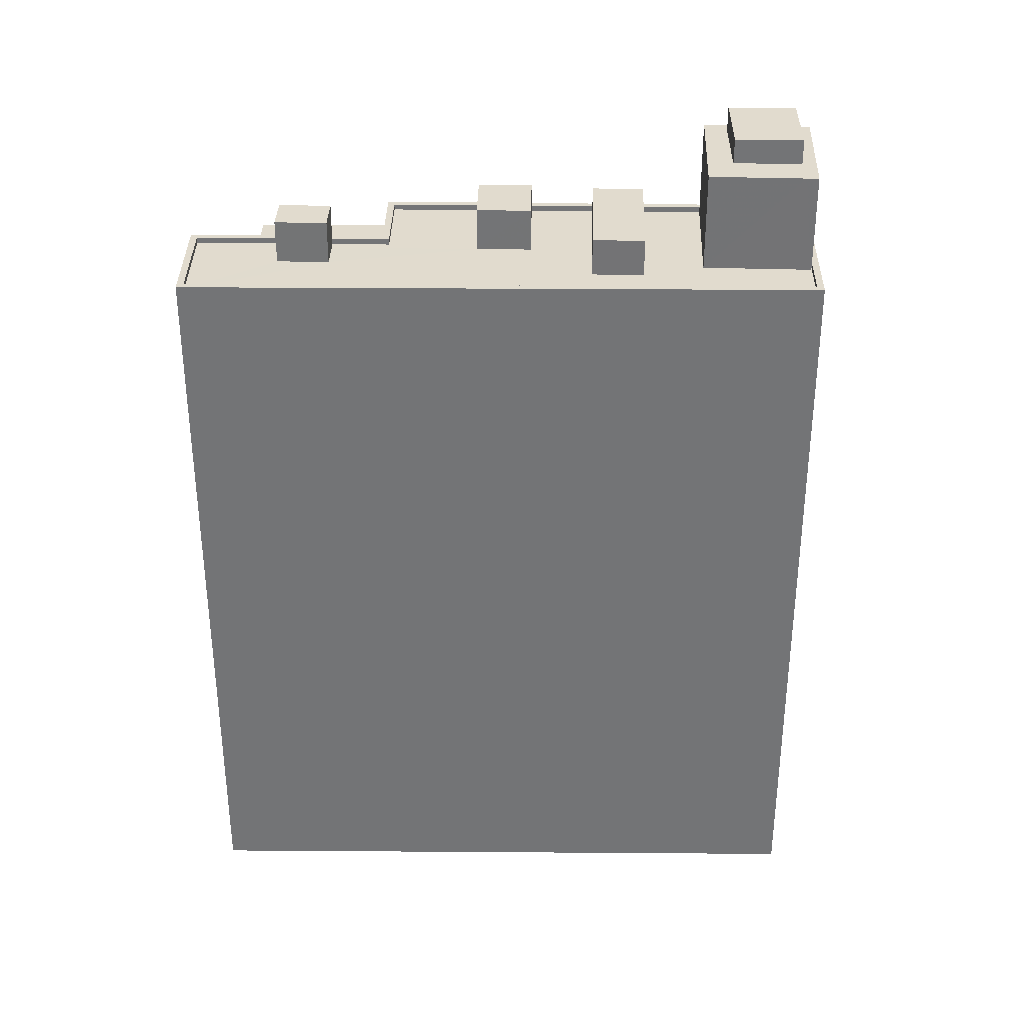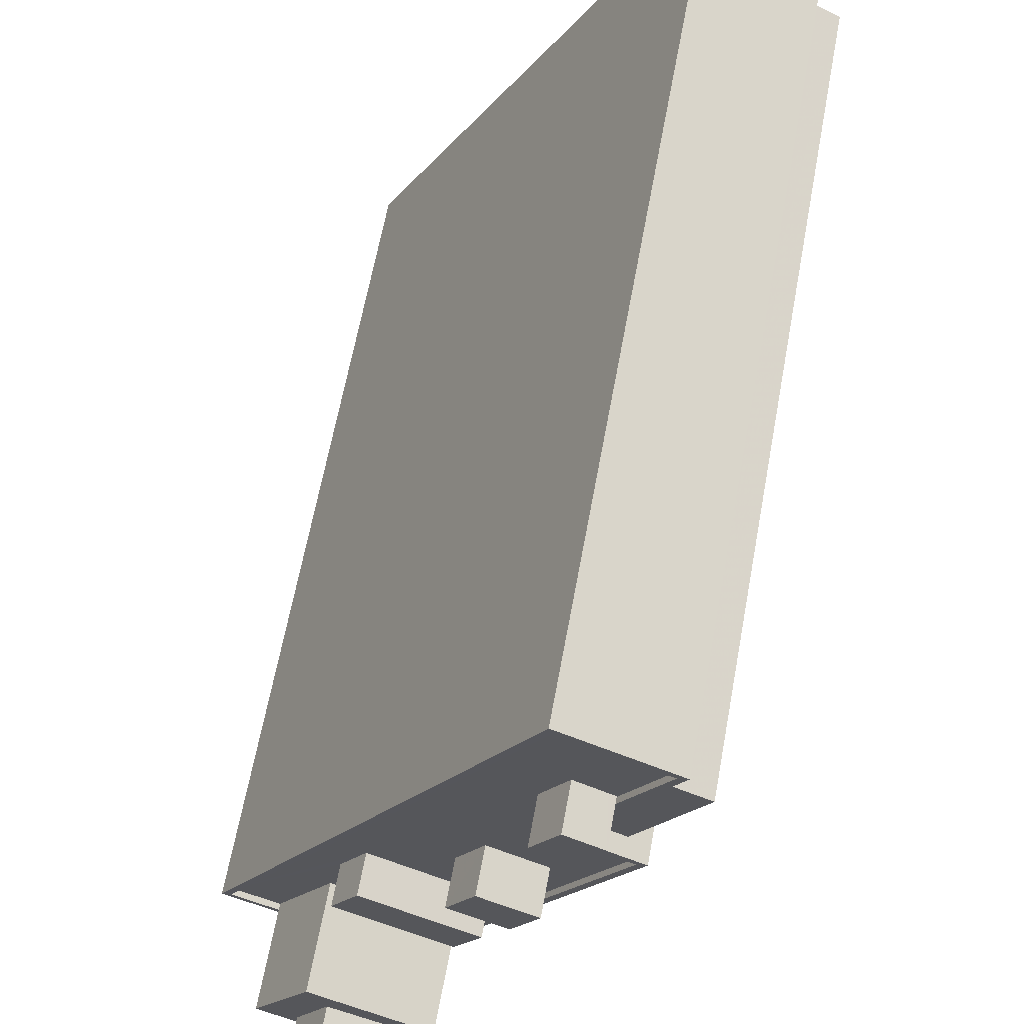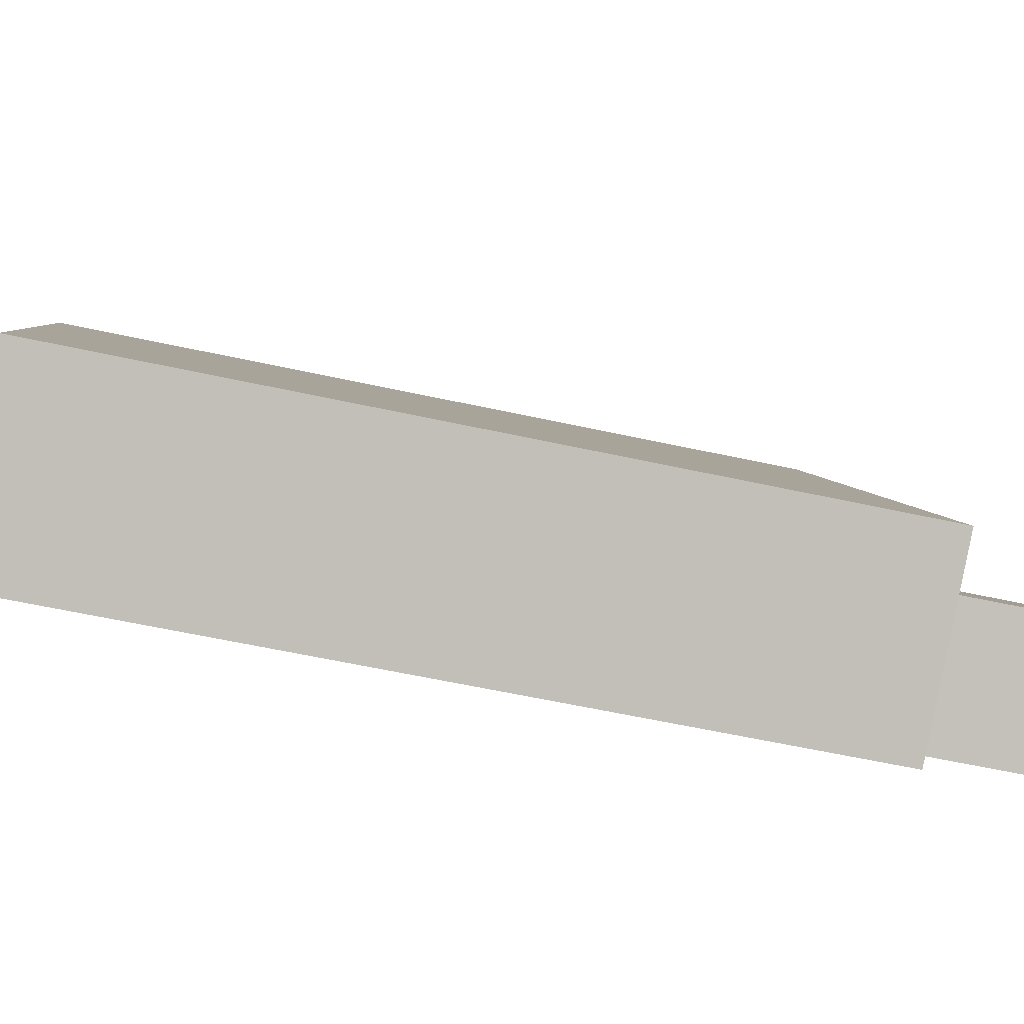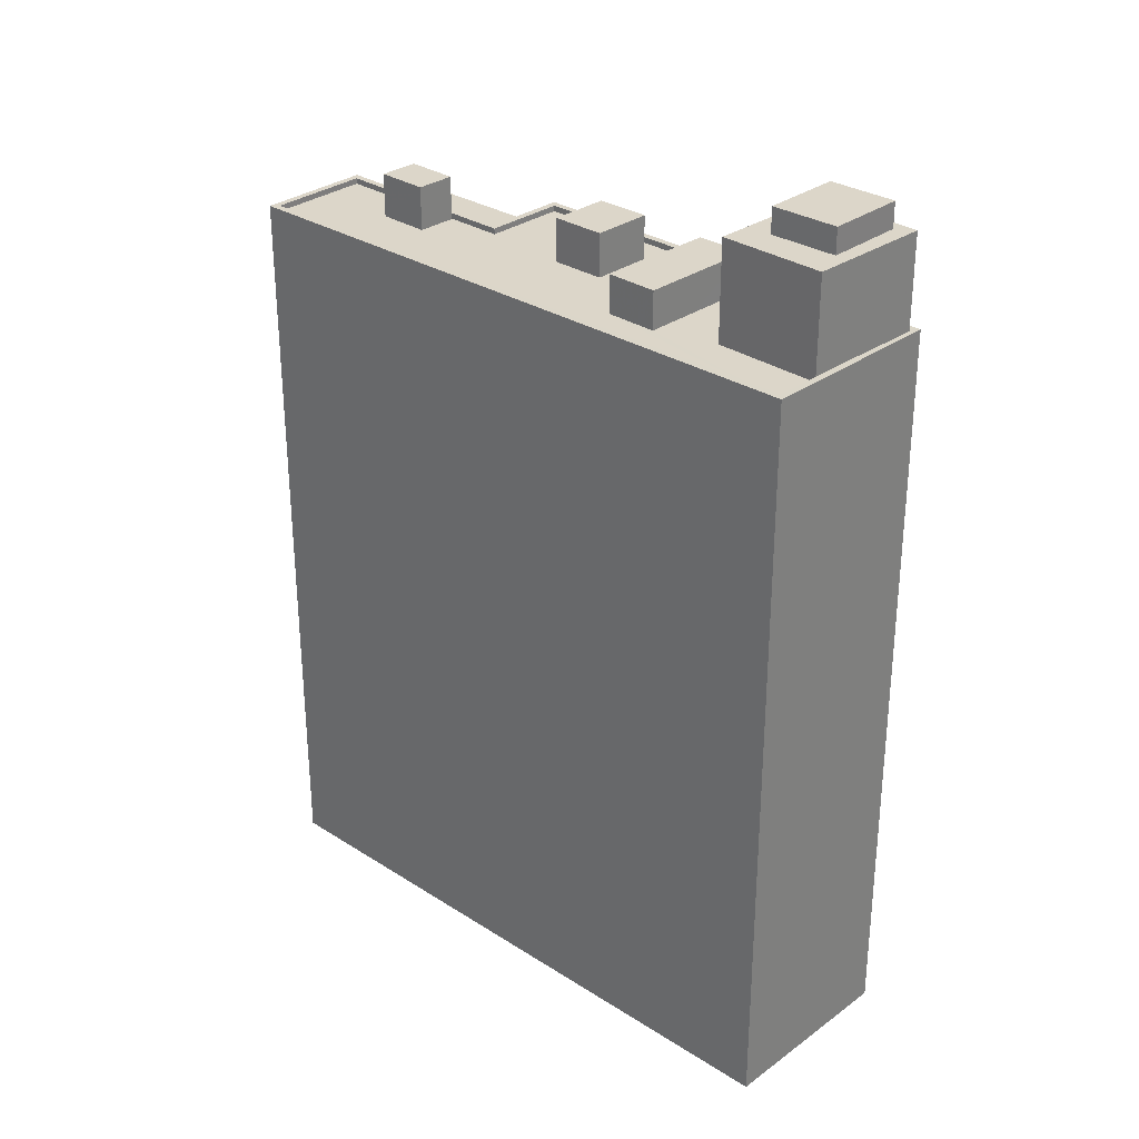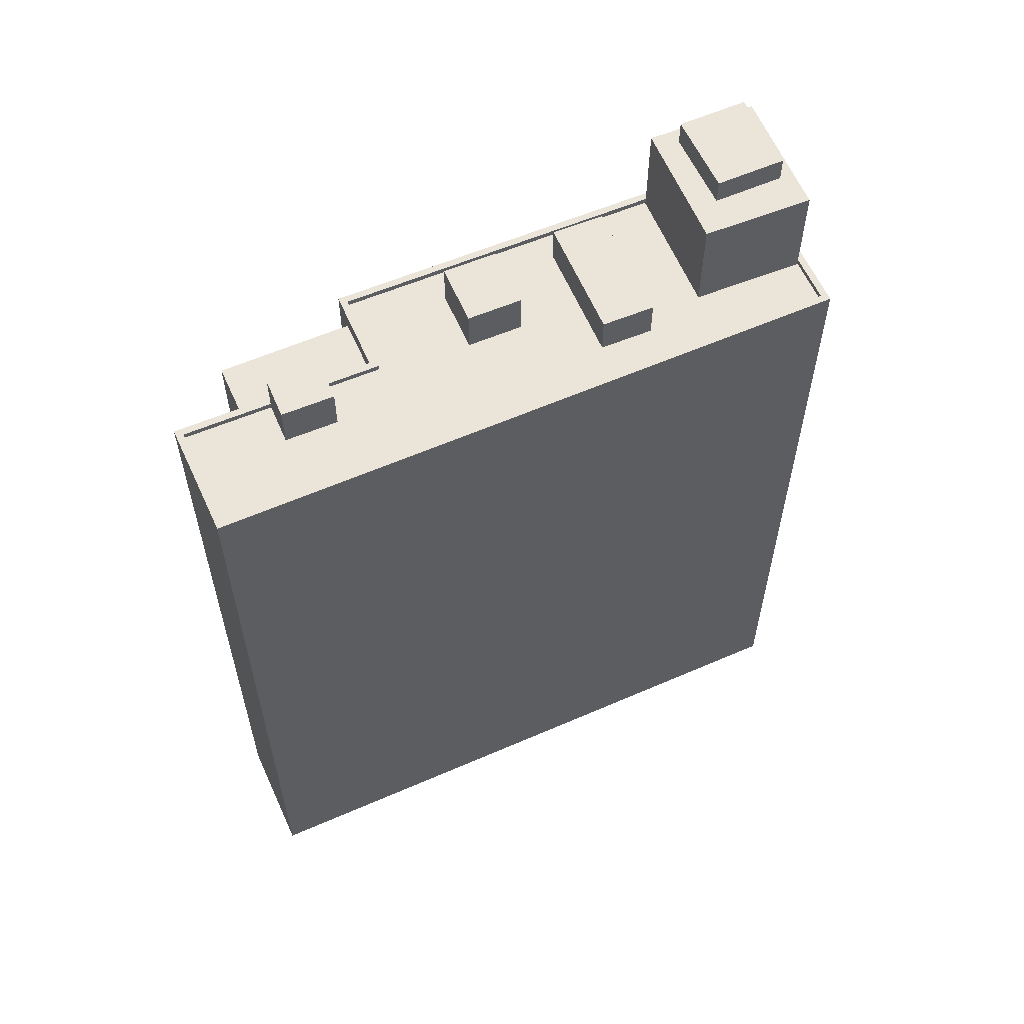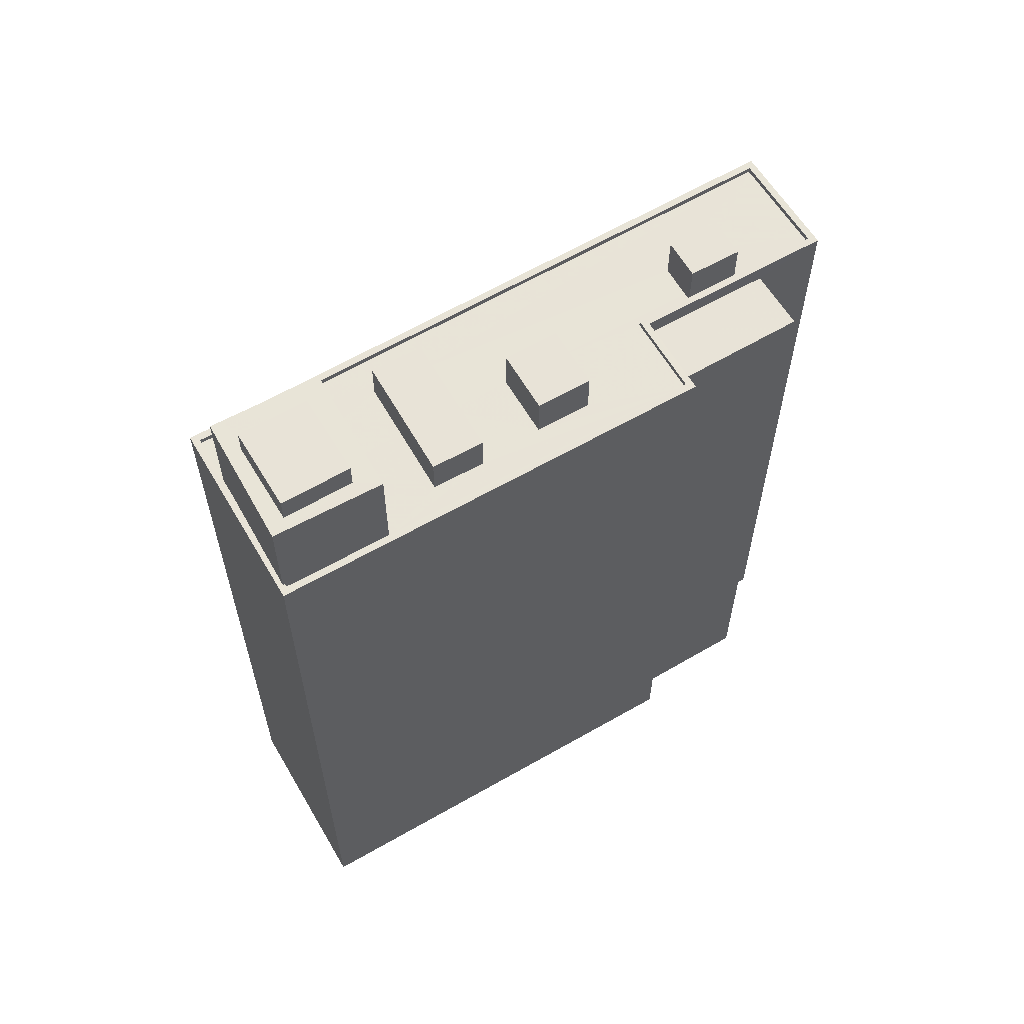
<metadata>
{"format":"obj","ext":"obj","renderer":"f3d","projection":"perspective","resolution":1024,"background":"white","views":[{"elev":33.8,"azim":-117.0,"up":"+Z"},{"elev":64.5,"azim":10.5,"up":"+Y"},{"elev":-58.2,"azim":-102.9,"up":"+Y"},{"elev":30.2,"azim":-74.7,"up":"+Z"},{"elev":59.3,"azim":-141.7,"up":"+Z"},{"elev":61.4,"azim":31.5,"up":"+Z"}]}
</metadata>
<code>
v -1.179e+04 -3.406e+04 33.71
v -1.18e+04 -3.408e+04 33.71
v -1.179e+04 -3.405e+04 33.71
v -1.178e+04 -3.406e+04 33.71
v -1.179e+04 -3.406e+04 33.71
v -1.179e+04 -3.408e+04 33.71
v -1.179e+04 -3.406e+04 33.71
v -1.178e+04 -3.406e+04 33.71
v -1.179e+04 -3.406e+04 68.16
v -1.179e+04 -3.406e+04 68.16
v -1.179e+04 -3.406e+04 68.16
v -1.179e+04 -3.406e+04 68.16
v -1.179e+04 -3.406e+04 66.26
v -1.179e+04 -3.405e+04 66.26
v -1.179e+04 -3.406e+04 66.26
v -1.179e+04 -3.407e+04 66.26
v -1.179e+04 -3.407e+04 66.26
v -1.18e+04 -3.407e+04 66.26
v -1.18e+04 -3.408e+04 66.26
v -1.179e+04 -3.407e+04 66.26
v -1.18e+04 -3.407e+04 66.26
v -1.18e+04 -3.408e+04 66.26
v -1.18e+04 -3.408e+04 66.26
v -1.18e+04 -3.408e+04 66.26
v -1.179e+04 -3.406e+04 66.26
v -1.179e+04 -3.407e+04 66.26
v -1.179e+04 -3.406e+04 66.26
v -1.179e+04 -3.406e+04 66.26
v -1.18e+04 -3.407e+04 66.26
v -1.179e+04 -3.406e+04 66.26
v -1.179e+04 -3.406e+04 66.26
v -1.178e+04 -3.406e+04 66.26
v -1.179e+04 -3.407e+04 66.26
v -1.179e+04 -3.406e+04 66.26
v -1.179e+04 -3.407e+04 66.26
v -1.179e+04 -3.407e+04 66.26
v -1.179e+04 -3.406e+04 66.26
v -1.179e+04 -3.407e+04 66.26
v -1.179e+04 -3.408e+04 66.26
v -1.179e+04 -3.408e+04 66.26
v -1.179e+04 -3.408e+04 66.26
v -1.18e+04 -3.408e+04 66.51
v -1.179e+04 -3.408e+04 66.51
v -1.18e+04 -3.408e+04 66.51
v -1.179e+04 -3.405e+04 66.51
v -1.179e+04 -3.405e+04 66.51
v -1.178e+04 -3.406e+04 66.51
v -1.178e+04 -3.406e+04 66.51
v -1.179e+04 -3.406e+04 66.51
v -1.179e+04 -3.408e+04 66.51
v -1.179e+04 -3.408e+04 66.51
v -1.179e+04 -3.406e+04 66.51
v -1.179e+04 -3.408e+04 66.51
v -1.18e+04 -3.408e+04 66.51
v -1.179e+04 -3.406e+04 66.51
v -1.179e+04 -3.406e+04 66.51
v -1.179e+04 -3.407e+04 68.17
v -1.179e+04 -3.407e+04 68.17
v -1.179e+04 -3.407e+04 68.17
v -1.179e+04 -3.407e+04 68.17
v -1.179e+04 -3.406e+04 65.76
v -1.179e+04 -3.406e+04 65.76
v -1.178e+04 -3.406e+04 65.76
v -1.179e+04 -3.406e+04 65.76
v -1.179e+04 -3.408e+04 70.61
v -1.179e+04 -3.408e+04 70.61
v -1.179e+04 -3.408e+04 70.61
v -1.18e+04 -3.408e+04 70.61
v -1.18e+04 -3.408e+04 70.61
v -1.18e+04 -3.408e+04 70.61
v -1.18e+04 -3.408e+04 70.61
v -1.18e+04 -3.407e+04 70.61
v -1.179e+04 -3.408e+04 70.61
v -1.179e+04 -3.408e+04 70.61
v -1.18e+04 -3.407e+04 67.92
v -1.179e+04 -3.407e+04 67.92
v -1.18e+04 -3.407e+04 67.92
v -1.179e+04 -3.407e+04 67.92
v -1.179e+04 -3.408e+04 71.72
v -1.18e+04 -3.408e+04 71.72
v -1.18e+04 -3.408e+04 71.72
v -1.179e+04 -3.408e+04 71.72
f 1 2 3
f 3 4 5
f 1 6 2
f 7 6 1
f 8 1 5
f 1 3 5
f 9 10 11
f 9 12 10
f 13 14 15
f 16 17 18
f 19 20 21
f 22 23 24
f 18 14 23
f 25 13 15
f 17 26 18
f 27 28 26
f 21 23 22
f 20 29 21
f 15 14 28
f 18 23 29
f 28 14 18
f 26 28 18
f 29 23 21
f 27 26 30
f 31 13 25
f 32 13 31
f 19 33 20
f 34 27 30
f 31 34 30
f 35 36 16
f 36 17 16
f 37 30 38
f 32 31 30
f 37 39 40
f 35 33 39
f 26 38 30
f 39 33 19
f 40 39 41
f 37 38 36
f 37 36 35
f 37 35 39
f 42 43 44
f 42 45 46
f 46 47 48
f 48 47 49
f 50 43 51
f 49 47 52
f 53 50 51
f 42 44 54
f 44 43 50
f 54 45 42
f 46 45 47
f 51 43 55
f 52 55 49
f 49 55 56
f 55 43 56
f 57 58 59
f 57 60 58
f 61 62 63
f 61 64 62
f 65 66 67
f 68 66 69
f 70 68 69
f 66 65 69
f 70 69 71
f 71 72 70
f 72 71 73
f 67 74 65
f 73 74 67
f 71 74 73
f 75 76 77
f 75 78 76
f 79 80 81
f 79 82 80
f 31 25 10
f 25 15 11
f 10 25 11
f 31 12 34
f 31 10 12
f 28 27 9
f 27 34 12
f 27 12 9
f 9 11 15
f 28 9 15
f 24 23 54
f 44 24 54
f 41 51 40
f 41 53 51
f 45 23 14
f 45 54 23
f 32 47 13
f 13 45 14
f 13 47 45
f 52 47 32
f 30 52 32
f 52 30 37
f 55 52 37
f 51 55 37
f 40 51 37
f 49 61 48
f 48 61 4
f 49 64 61
f 4 61 5
f 42 3 2
f 42 46 3
f 46 4 3
f 46 48 4
f 64 49 62
f 1 62 7
f 7 62 56
f 62 49 56
f 7 43 6
f 7 56 43
f 42 2 6
f 43 42 6
f 38 26 59
f 58 38 59
f 38 60 36
f 38 58 60
f 57 36 60
f 57 17 36
f 57 59 26
f 17 57 26
f 61 63 8
f 5 61 8
f 62 8 63
f 62 1 8
f 68 70 22
f 22 70 21
f 70 72 21
f 21 72 19
f 19 73 39
f 19 72 73
f 53 41 39
f 39 73 67
f 66 50 53
f 67 66 53
f 67 53 39
f 24 44 22
f 22 44 68
f 68 44 66
f 44 50 66
f 75 77 18
f 29 75 18
f 35 16 76
f 16 18 77
f 76 16 77
f 35 78 33
f 35 76 78
f 29 20 75
f 20 33 78
f 20 78 75
f 71 81 80
f 71 69 81
f 74 80 82
f 74 71 80
f 74 82 79
f 65 74 79
f 65 79 81
f 69 65 81

</code>
